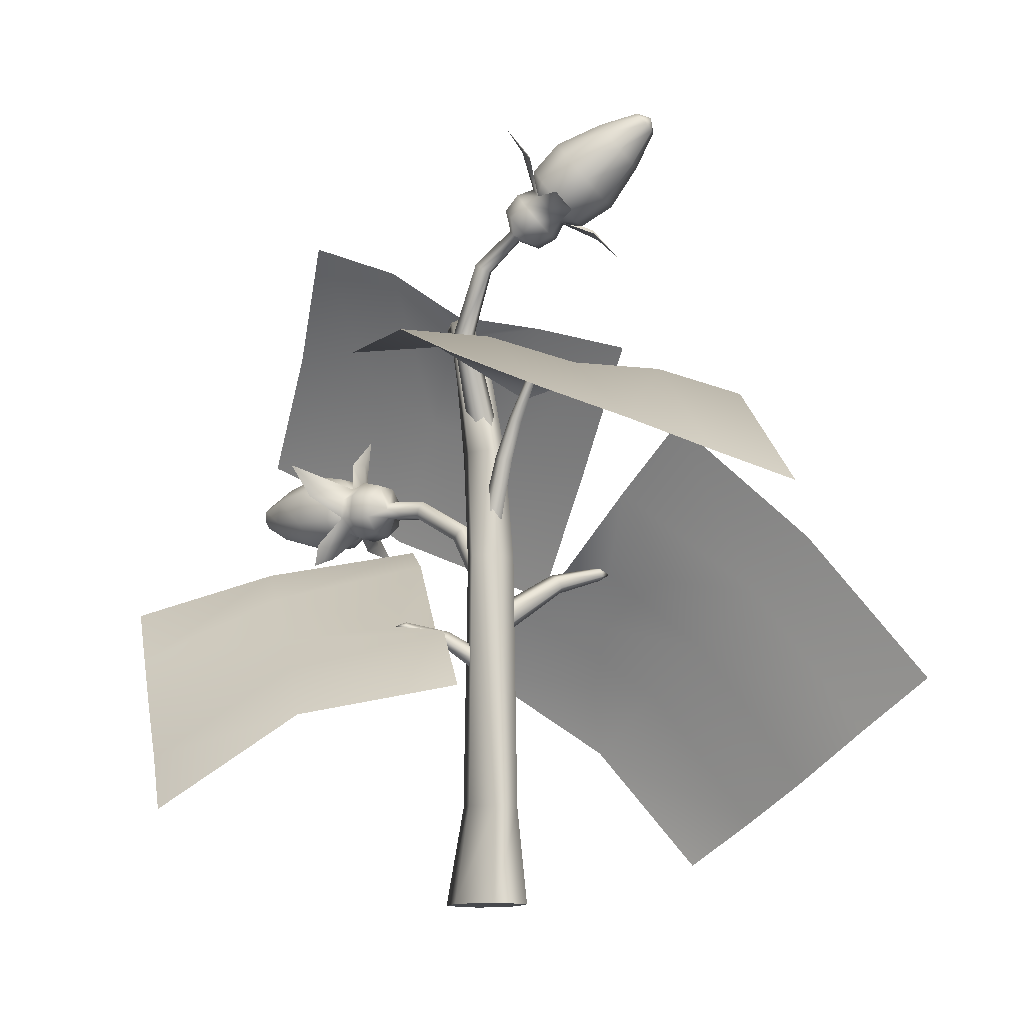
<metadata>
{"format":"obj","ext":"obj","renderer":"f3d","projection":"perspective","resolution":1024,"background":"white","views":[{"elev":-12.1,"azim":-166.6,"up":"+Y"}]}
</metadata>
<code>
o model_1820
v -0.04694 0.000362 -0.002996
v -0.02125 0.0005516 0.04755
v -0.01688 0.1341 0.02814
v -0.03412 0.1341 -0.006932
v 0.03565 -0.0004083 0.05004
v 0.0215 0.1345 0.02986
v 0.06983 -0.000362 0.002996
v 0.04446 0.1345 -0.002768
v 0.04413 -0.0005516 -0.04755
v 0.02723 0.1345 -0.03784
v -0.01277 0.0004083 -0.05004
v -0.01115 0.1341 -0.03956
v -0.04694 0.000362 -0.002996
v -0.03412 0.1341 -0.006932
v -0.01256 0.6453 0.006836
v 0.00138 0.6422 0.0349
v 0.02907 0.7635 0.0706
v 0.01892 0.7762 0.0501
v 0.0308 0.6404 0.0361
v 0.05289 0.7585 0.07057
v 0.04889 0.641 0.009741
v 0.07002 0.7644 0.05024
v 0.03495 0.6441 -0.01832
v 0.06004 0.7779 0.02977
v 0.005529 0.6459 -0.01953
v 0.03621 0.7827 0.02972
v -0.01256 0.6453 0.006836
v 0.01892 0.7762 0.0501
v 0.1051 0.8952 0.2031
v 0.1036 0.8826 0.2014
v 0.1189 0.8846 0.2148
v 0.1117 0.8768 0.1975
v 0.1189 0.8846 0.2148
v 0.1223 0.881 0.1938
v 0.1239 0.8935 0.1957
v 0.1189 0.8846 0.2148
v 0.1158 0.8994 0.1998
v 0.1189 0.8846 0.2148
v 0.1051 0.8952 0.2031
v 0.07016 0.8642 0.1359
v 0.06694 0.8792 0.1282
v 0.08567 0.8573 0.1314
v 0.09937 0.8645 0.1203
v 0.09559 0.8796 0.1131
v 0.08158 0.8861 0.1166
v 0.06694 0.8792 0.1282
v -0.01609 0.4867 0.01839
v -0.02985 0.4881 -0.01252
v 0.01901 0.4862 0.01987
v 0.03776 0.4868 -0.00893
v 0.02399 0.4882 -0.03984
v -0.0111 0.4887 -0.04133
v -0.02985 0.4881 -0.01252
v 0.03565 -0.0004083 0.05004
v 0.04413 -0.0005516 -0.04755
v 0.06983 -0.000362 0.002996
v -0.02125 0.0005516 0.04755
v -0.04694 0.000362 -0.002996
v -0.01277 0.0004083 -0.05004
v -0.02125 0.0005516 0.04755
v -0.01277 0.0004083 -0.05004
v 0.04413 -0.0005516 -0.04755
v 0.03565 -0.0004083 0.05004
v 0.01598 0.3215 -0.004841
v 0.07061 0.3637 -0.02211
v 0.06602 0.3764 -0.01918
v 0.005624 0.3366 0.0005977
v 0.01456 0.3197 -0.0244
v 0.06718 0.3604 -0.03549
v 0.003619 0.3335 -0.03125
v 0.06118 0.3714 -0.04192
v -0.002483 0.345 -0.01576
v 0.05967 0.3814 -0.03163
v 0.005624 0.3366 0.0005977
v 0.06602 0.3764 -0.01918
v 0.1205 0.3839 -0.04191
v 0.1201 0.3916 -0.0408
v 0.1175 0.3818 -0.04895
v 0.1158 0.3885 -0.05344
v 0.1174 0.3946 -0.0482
v 0.1201 0.3916 -0.0408
v 0.1323 0.3889 -0.05154
v 0.1323 0.3889 -0.05154
v -0.01206 0.4093 -0.02515
v -0.02122 0.387 -0.01925
v -0.09027 0.4509 0.03566
v -0.08366 0.4656 0.03234
v -0.01221 0.3791 0.0003986
v -0.08323 0.4452 0.04997
v 0.004454 0.3949 0.01075
v -0.07248 0.4559 0.05598
v 0.005045 0.4152 -0.005757
v -0.07148 0.4705 0.0452
v -0.01206 0.4093 -0.02515
v -0.08366 0.4656 0.03234
v -0.14 0.4723 0.07832
v -0.1373 0.4833 0.07735
v -0.1334 0.4677 0.08762
v -0.1267 0.4758 0.09227
v -0.1293 0.4874 0.0872
v -0.1373 0.4833 0.07735
v -0.1469 0.4778 0.09677
v -0.1469 0.4778 0.09677
v 0.002156 0.5387 -0.03053
v -0.0201 0.6263 -0.04338
v -0.009354 0.6315 -0.03435
v 0.01575 0.5451 -0.0186
v -0.01307 0.536 -0.02033
v -0.03247 0.6248 -0.03377
v -0.008887 0.5419 -0.002512
v -0.02801 0.6297 -0.02024
v 0.008913 0.5475 -0.00115
v -0.01317 0.6326 -0.01919
v 0.01575 0.5451 -0.0186
v -0.009354 0.6315 -0.03435
v -0.03989 0.6795 -0.05528
v -0.03285 0.6855 -0.04833
v -0.04917 0.6757 -0.04701
v -0.04667 0.6816 -0.03709
v -0.03685 0.6872 -0.03757
v -0.03285 0.6855 -0.04833
v -0.06617 0.7292 -0.07257
v -0.06191 0.7341 -0.06832
v -0.07261 0.7269 -0.06711
v -0.07182 0.7323 -0.06093
v -0.06533 0.7364 -0.06144
v -0.06191 0.7341 -0.06832
v -0.07362 0.7403 -0.07086
v -0.07362 0.7403 -0.07086
v -0.0873 0.9931 -0.101
v -0.1027 0.9731 -0.09835
v -0.1214 0.9756 -0.1163
v -0.09725 1.007 -0.1204
v -0.1137 0.9613 -0.07867
v -0.1387 0.9571 -0.08531
v -0.1138 0.9647 -0.05348
v -0.139 0.9625 -0.04566
v -0.1031 0.9814 -0.03754
v -0.122 0.9887 -0.02058
v -0.08768 1.001 -0.04018
v -0.09785 1.02 -0.02474
v -0.0767 1.013 -0.05987
v -0.08057 1.039 -0.05572
v -0.07655 1.01 -0.08506
v -0.08032 1.033 -0.09536
v -0.0873 0.9931 -0.101
v -0.09725 1.007 -0.1204
v -0.1629 1.003 -0.1267
v -0.1355 1.038 -0.1314
v -0.1825 0.9817 -0.09161
v -0.1828 0.9878 -0.04671
v -0.1636 1.017 -0.01829
v -0.1362 1.053 -0.02301
v -0.1166 1.074 -0.0581
v -0.1163 1.068 -0.103
v -0.1355 1.038 -0.1314
v -0.2092 1.049 -0.1158
v -0.1905 1.073 -0.119
v -0.2226 1.034 -0.09181
v -0.2228 1.038 -0.06112
v -0.2097 1.059 -0.04169
v -0.191 1.083 -0.04492
v -0.1776 1.098 -0.0689
v -0.1774 1.093 -0.09959
v -0.1905 1.073 -0.119
v -0.2445 1.089 -0.1005
v -0.2362 1.099 -0.1019
v -0.2505 1.082 -0.08983
v -0.2506 1.084 -0.07622
v -0.2448 1.093 -0.0676
v -0.2364 1.104 -0.06903
v -0.2305 1.11 -0.07967
v -0.2304 1.108 -0.09329
v -0.2362 1.099 -0.1019
v -0.2487 1.102 -0.08565
v 0.02654 0.6786 0.001924
v 0.006978 0.6855 0.006928
v 0.0281 0.8156 -0.03338
v 0.04288 0.8137 -0.03872
v 0.004494 0.6935 0.02432
v 0.02639 0.8215 -0.0181
v 0.02054 0.6947 0.03924
v 0.03877 0.8248 -0.007815
v 0.0401 0.6878 0.03424
v 0.05356 0.8227 -0.01438
v 0.04258 0.6798 0.01685
v 0.05526 0.8167 -0.02965
v 0.02654 0.6786 0.001924
v 0.04288 0.8137 -0.03872
v -0.004121 0.9001 -0.05637
v 0.005618 0.9052 -0.06418
v -0.004591 0.9035 -0.04464
v 0.004485 0.9113 -0.03918
v 0.01424 0.9164 -0.04728
v 0.01471 0.913 -0.05901
v 0.005618 0.9052 -0.06418
v -0.05 0.9413 -0.06657
v -0.04439 0.9479 -0.07288
v -0.05004 0.9424 -0.059
v -0.0445 0.9504 -0.05461
v -0.03889 0.9569 -0.06092
v -0.03884 0.9559 -0.06849
v -0.04439 0.9479 -0.07288
v -0.04439 0.9479 -0.07288
v -0.06372 0.9421 -0.09653
v -0.04703 0.9639 -0.09941
v -0.05 0.9413 -0.06657
v -0.07564 0.9293 -0.07516
v -0.05004 0.9424 -0.059
v -0.07581 0.933 -0.04782
v -0.0445 0.9504 -0.05461
v -0.06413 0.9511 -0.03051
v -0.04744 0.9729 -0.03338
v -0.03889 0.9569 -0.06092
v -0.03552 0.9857 -0.05475
v -0.03884 0.9559 -0.06849
v -0.03535 0.9819 -0.0821
v -0.04439 0.9479 -0.07288
v -0.04703 0.9639 -0.09941
v -0.06737 0.9812 -0.1073
v -0.08676 0.9559 -0.104
v -0.1027 0.9731 -0.09835
v -0.0873 0.9931 -0.101
v -0.1006 0.9411 -0.07918
v -0.1137 0.9613 -0.07867
v -0.1008 0.9454 -0.04741
v -0.1138 0.9647 -0.05348
v -0.08724 0.9664 -0.0273
v -0.1031 0.9814 -0.03754
v -0.06785 0.9917 -0.03063
v -0.08768 1.001 -0.04018
v -0.054 1.007 -0.05546
v -0.0767 1.013 -0.05987
v -0.0538 1.002 -0.08724
v -0.07655 1.01 -0.08506
v -0.06737 0.9812 -0.1073
v -0.0873 0.9931 -0.101
v -0.1221 0.984 -0.1413
v -0.1317 0.9654 -0.1435
v -0.1444 0.952 -0.1776
v -0.1411 0.961 -0.1252
v -0.1593 0.9471 -0.05378
v -0.1594 0.9447 -0.03194
v -0.185 0.9217 -0.01414
v -0.1512 0.9626 -0.02218
v -0.1093 1.021 -0.001684
v -0.09439 1.036 0.001126
v -0.0898 1.055 0.03428
v -0.07205 1.058 -0.08922
v -0.06669 1.057 -0.1105
v -0.04923 1.086 -0.1292
v -0.0802 1.043 -0.1208
v -0.09025 1.044 -0.01783
v -0.1027 0.9731 -0.09835
v -0.0873 0.9931 -0.101
v -0.1137 0.9613 -0.07867
v -0.1138 0.9647 -0.05348
v -0.1137 0.9613 -0.07867
v -0.1031 0.9814 -0.03754
v -0.08768 1.001 -0.04018
v -0.1031 0.9814 -0.03754
v -0.0767 1.013 -0.05987
v -0.07655 1.01 -0.08506
v -0.0767 1.013 -0.05987
v -0.0873 0.9931 -0.101
v 0.2524 0.577 0.07236
v 0.2501 0.6043 0.07215
v 0.2706 0.6124 0.06487
v 0.274 0.5725 0.06516
v 0.2405 0.6231 0.0897
v 0.2567 0.6398 0.0905
v 0.2294 0.6223 0.1147
v 0.2403 0.6387 0.127
v 0.2231 0.6025 0.1326
v 0.2312 0.6097 0.1531
v 0.2254 0.5752 0.1328
v 0.2346 0.5698 0.1534
v 0.235 0.5564 0.1152
v 0.2486 0.5423 0.1278
v 0.2462 0.5572 0.09019
v 0.2649 0.5435 0.09122
v 0.2524 0.577 0.07236
v 0.274 0.5725 0.06516
v 0.3186 0.6192 0.07949
v 0.3225 0.574 0.07982
v 0.3028 0.6503 0.1085
v 0.2843 0.649 0.1499
v 0.2739 0.6162 0.1794
v 0.2778 0.571 0.1798
v 0.2937 0.5432 0.1507
v 0.3122 0.5448 0.1093
v 0.3225 0.574 0.07982
v 0.366 0.6164 0.1196
v 0.3686 0.5855 0.1198
v 0.3552 0.6376 0.1394
v 0.3425 0.6368 0.1677
v 0.3355 0.6143 0.1879
v 0.3381 0.5834 0.1881
v 0.3489 0.5622 0.1683
v 0.3616 0.563 0.14
v 0.3686 0.5855 0.1198
v 0.4001 0.6109 0.1575
v 0.4012 0.5972 0.1576
v 0.3953 0.6203 0.1663
v 0.3897 0.62 0.1788
v 0.3865 0.61 0.1878
v 0.3877 0.5963 0.1879
v 0.3925 0.5869 0.1791
v 0.3981 0.5873 0.1665
v 0.4012 0.5972 0.1576
v 0.4024 0.6044 0.1765
v 0.01468 0.4534 -0.0229
v -0.001989 0.4585 -0.02153
v 0.04629 0.5415 0.01259
v 0.05791 0.5335 0.01029
v -0.009633 0.4551 -0.005909
v 0.04019 0.5394 0.02671
v 0.0002312 0.4475 0.00645
v 0.04718 0.531 0.03601
v 0.01775 0.4424 0.005265
v 0.05965 0.5231 0.03389
v 0.02645 0.4452 -0.009922
v 0.06681 0.5245 0.02021
v 0.01468 0.4534 -0.0229
v 0.05791 0.5335 0.01029
v 0.1194 0.5885 0.04337
v 0.1252 0.5774 0.03871
v 0.1142 0.5867 0.05676
v 0.1166 0.5753 0.06268
v 0.1232 0.5643 0.05821
v 0.1295 0.5655 0.04525
v 0.1252 0.5774 0.03871
v 0.1779 0.5958 0.06832
v 0.18 0.5845 0.06393
v 0.1724 0.5945 0.08044
v 0.1707 0.5839 0.08483
v 0.1736 0.5727 0.08063
v 0.1801 0.5733 0.06894
v 0.18 0.5845 0.06393
v 0.18 0.5845 0.06393
v 0.2024 0.6012 0.04764
v 0.205 0.5716 0.04787
v 0.1779 0.5958 0.06832
v 0.192 0.6216 0.06669
v 0.1724 0.5945 0.08044
v 0.1799 0.6208 0.09386
v 0.1707 0.5839 0.08483
v 0.1731 0.5992 0.1132
v 0.1756 0.5696 0.1134
v 0.1736 0.5727 0.08063
v 0.186 0.5492 0.09439
v 0.1801 0.5733 0.06894
v 0.1982 0.55 0.06723
v 0.18 0.5845 0.06393
v 0.205 0.5716 0.04787
v 0.2343 0.5717 0.0546
v 0.2313 0.6062 0.05434
v 0.2501 0.6043 0.07215
v 0.2524 0.577 0.07236
v 0.2193 0.6299 0.07648
v 0.2405 0.6231 0.0897
v 0.2052 0.6289 0.108
v 0.2294 0.6223 0.1147
v 0.1973 0.6038 0.1305
v 0.2231 0.6025 0.1326
v 0.2002 0.5694 0.1308
v 0.2254 0.5752 0.1328
v 0.2123 0.5457 0.1087
v 0.235 0.5564 0.1152
v 0.2264 0.5467 0.0771
v 0.2462 0.5572 0.09019
v 0.2343 0.5717 0.0546
v 0.2524 0.577 0.07236
v 0.2935 0.6063 0.04321
v 0.2904 0.628 0.03697
v 0.3097 0.6453 0.00422
v 0.2849 0.6396 0.05574
v 0.2518 0.6691 0.1234
v 0.2388 0.6727 0.1428
v 0.2341 0.7108 0.1592
v 0.2384 0.6532 0.1563
v 0.2325 0.5777 0.1844
v 0.2291 0.5554 0.1877
v 0.2198 0.539 0.225
v 0.2751 0.5213 0.1042
v 0.2817 0.5173 0.08184
v 0.2947 0.5076 0.07772
v 0.2879 0.5376 0.07131
v 0.2411 0.5444 0.1719
v 0.2501 0.6043 0.07215
v 0.2524 0.577 0.07236
v 0.2405 0.6231 0.0897
v 0.2294 0.6223 0.1147
v 0.2405 0.6231 0.0897
v 0.2231 0.6025 0.1326
v 0.2254 0.5752 0.1328
v 0.2231 0.6025 0.1326
v 0.235 0.5564 0.1152
v 0.2462 0.5572 0.09019
v 0.235 0.5564 0.1152
v 0.2524 0.577 0.07236
v -0.3234 0.1309 0.2621
v -0.2253 0.07341 0.3251
v -0.09061 0.2424 0.2963
v -0.1837 0.32 0.2412
v 0.07361 0.3582 0.1953
v -0.01331 0.4371 0.1373
v -0.409 0.1781 0.1779
v -0.2688 0.3766 0.1635
v -0.1469 0.4778 0.09677
v -0.09193 0.4822 0.06129
v -0.5038 0.2413 0.1152
v -0.3586 0.4438 0.09741
v -0.1824 0.5803 0.01993
v -0.4448 0.5056 0.0241
v -0.602 0.3058 0.05723
v -0.2741 0.6621 -0.04669
v 0.4271 0.1936 -0.2109
v 0.3881 0.1147 -0.2909
v 0.1984 0.2357 -0.285
v 0.2388 0.3114 -0.2001
v -0.002989 0.2773 -0.2213
v 0.03744 0.3638 -0.1423
v 0.4677 0.2739 -0.1327
v 0.281 0.3656 -0.1033
v 0.1326 0.3887 -0.05187
v 0.08022 0.3861 -0.0278
v 0.5079 0.3524 -0.0528
v 0.3226 0.4407 -0.0186
v 0.1213 0.4914 0.04037
v 0.3636 0.4954 0.07834
v 0.5473 0.4331 0.02549
v 0.1625 0.5336 0.1445
v 0.3718 0.6939 0.4668
v 0.4835 0.7505 0.4517
v 0.4012 0.8966 0.3225
v 0.2823 0.8528 0.3392
v 0.3229 1.026 0.1576
v 0.2056 0.9825 0.1709
v 0.2722 0.6167 0.4534
v 0.1805 0.7793 0.3308
v 0.1189 0.8846 0.2148
v 0.09828 0.9026 0.1604
v 0.1562 0.5679 0.4678
v 0.05826 0.7413 0.3517
v -0.02286 0.8832 0.1896
v -0.05355 0.6852 0.3562
v 0.04052 0.5181 0.4857
v -0.148 0.8513 0.2114
v -0.3609 0.5632 -0.2872
v -0.4585 0.534 -0.2144
v -0.3662 0.6939 -0.06697
v -0.2653 0.7169 -0.1399
v -0.2601 0.7333 0.1043
v -0.1516 0.7687 0.04221
v -0.2646 0.5932 -0.3612
v -0.1615 0.7144 -0.2087
v -0.07362 0.7403 -0.07086
v -0.05323 0.711 -0.04222
v -0.1673 0.6209 -0.4343
v -0.0611 0.7367 -0.2826
v 0.06396 0.7854 -0.08306
v 0.04327 0.7349 -0.3505
v -0.0705 0.6516 -0.5073
v 0.1722 0.7675 -0.144
g surface_000
f 57 58 59
f 54 55 56
f 60 62 63
f 60 61 62
f 34 35 36
f 44 35 34
f 45 35 44
f 45 37 35
f 35 37 38
f 37 39 38
f 46 39 37
f 44 34 43
f 24 44 43
f 26 44 24
f 26 45 44
f 28 45 26
f 28 46 45
f 46 37 45
f 43 34 32
f 43 32 42
f 22 43 42
f 24 43 22
f 21 24 22
f 21 23 24
f 23 26 24
f 23 25 26
f 25 28 26
f 25 27 28
f 32 34 33
f 30 32 33
f 42 32 30
f 42 30 40
f 20 42 40
f 22 42 20
f 19 22 20
f 19 21 22
f 49 21 19
f 49 50 21
f 50 23 21
f 50 51 23
f 51 25 23
f 40 30 29
f 40 29 41
f 17 40 41
f 20 40 17
f 16 20 17
f 16 19 20
f 47 19 16
f 47 49 19
f 29 30 31
f 17 41 18
f 15 17 18
f 15 16 17
f 48 16 15
f 48 47 16
f 3 47 48
f 6 47 3
f 6 49 47
f 8 49 6
f 8 50 49
f 10 50 8
f 10 51 50
f 3 48 4
f 1 3 4
f 1 2 3
f 2 6 3
f 2 5 6
f 5 8 6
f 5 7 8
f 7 10 8
f 7 9 10
f 9 12 10
f 12 51 10
f 12 52 51
f 51 52 25
f 52 27 25
f 52 53 27
f 14 53 52
f 9 11 12
f 11 14 12
f 14 52 12
f 11 13 14
f 64 66 67
f 64 65 66
f 76 66 65
f 76 77 66
f 77 76 82
f 76 78 82
f 68 65 64
f 68 69 65
f 78 65 69
f 78 76 65
f 70 69 68
f 70 71 69
f 79 69 71
f 79 78 69
f 78 79 83
f 79 80 83
f 80 81 83
f 75 81 80
f 72 71 70
f 72 73 71
f 80 71 73
f 80 79 71
f 74 73 72
f 74 75 73
f 75 80 73
f 92 94 95
f 92 95 93
f 90 92 93
f 90 93 91
f 88 90 91
f 88 91 89
f 85 88 89
f 93 95 101
f 93 101 100
f 91 93 100
f 91 100 99
f 89 91 99
f 89 99 98
f 86 89 98
f 85 89 86
f 84 85 86
f 84 86 87
f 100 101 103
f 99 100 103
f 98 99 103
f 87 86 96
f 86 98 96
f 96 98 102
f 97 96 102
f 87 96 97
f 104 106 107
f 104 105 106
f 106 105 116
f 106 116 117
f 117 116 122
f 117 122 123
f 123 122 128
f 105 104 108
f 105 108 109
f 116 105 109
f 116 109 118
f 124 116 118
f 124 122 116
f 128 122 124
f 124 125 128
f 110 109 108
f 110 111 109
f 109 111 119
f 109 119 118
f 118 119 125
f 118 125 124
f 112 111 110
f 112 113 111
f 111 113 120
f 111 120 119
f 119 120 126
f 119 126 125
f 125 126 129
f 126 127 129
f 120 127 126
f 120 121 127
f 114 113 112
f 114 115 113
f 113 115 121
f 113 121 120
f 144 146 147
f 144 147 145
f 142 144 145
f 142 145 143
f 140 142 143
f 140 143 141
f 138 140 141
f 145 147 156
f 145 156 155
f 143 145 155
f 143 155 154
f 141 143 154
f 141 154 153
f 139 141 153
f 138 141 139
f 136 138 139
f 136 139 137
f 134 136 137
f 155 156 165
f 155 165 164
f 154 155 164
f 154 164 163
f 153 154 163
f 153 163 162
f 152 153 162
f 139 153 152
f 137 139 152
f 137 152 151
f 135 137 151
f 134 137 135
f 131 134 135
f 164 165 174
f 164 174 173
f 163 164 173
f 163 173 172
f 162 163 172
f 162 172 171
f 161 162 171
f 152 162 161
f 151 152 161
f 151 161 160
f 150 151 160
f 135 151 150
f 173 174 175
f 172 173 175
f 171 172 175
f 170 171 175
f 161 171 170
f 160 161 170
f 160 170 169
f 159 160 169
f 150 160 159
f 148 150 159
f 132 150 148
f 132 135 150
f 131 135 132
f 169 170 175
f 168 169 175
f 159 169 168
f 157 159 168
f 148 159 157
f 149 148 157
f 133 148 149
f 133 132 148
f 130 132 133
f 130 131 132
f 166 168 175
f 157 168 166
f 158 157 166
f 149 157 158
f 167 166 175
f 158 166 167
f 263 249 264
f 263 250 249
f 249 250 251
f 250 252 251
f 265 252 250
f 265 250 263
f 260 246 261
f 260 247 246
f 246 247 248
f 247 253 248
f 262 253 247
f 262 247 260
f 257 242 258
f 257 243 242
f 242 243 244
f 243 245 244
f 259 245 243
f 259 243 257
f 254 238 255
f 254 239 238
f 238 239 240
f 239 241 240
f 256 241 239
f 256 239 254
f 220 222 223
f 220 221 222
f 221 225 222
f 221 224 225
f 224 227 225
f 224 226 227
f 226 229 227
f 206 221 220
f 206 205 221
f 205 224 221
f 205 208 224
f 208 226 224
f 208 210 226
f 210 228 226
f 226 228 229
f 228 231 229
f 228 230 231
f 230 233 231
f 204 205 206
f 204 208 205
f 204 207 208
f 207 210 208
f 207 209 210
f 209 212 210
f 210 212 228
f 212 230 228
f 212 213 230
f 213 232 230
f 230 232 233
f 232 235 233
f 232 234 235
f 234 237 235
f 234 236 237
f 209 211 212
f 211 213 212
f 211 215 213
f 213 215 232
f 215 234 232
f 215 217 234
f 217 236 234
f 217 219 236
f 216 219 217
f 216 218 219
f 211 214 215
f 214 217 215
f 214 216 217
f 191 197 198
f 191 190 197
f 190 199 197
f 190 192 199
f 192 200 199
f 192 193 200
f 193 201 200
f 179 190 191
f 179 178 190
f 178 192 190
f 178 181 192
f 181 193 192
f 181 183 193
f 183 194 193
f 193 194 201
f 194 202 201
f 194 195 202
f 195 203 202
f 176 178 179
f 176 177 178
f 177 181 178
f 177 180 181
f 180 183 181
f 180 182 183
f 182 185 183
f 183 185 194
f 185 195 194
f 185 187 195
f 187 196 195
f 195 196 203
f 182 184 185
f 184 187 185
f 184 186 187
f 186 189 187
f 187 189 196
f 186 188 189
f 280 282 283
f 280 283 281
f 278 280 281
f 278 281 279
f 276 278 279
f 276 279 277
f 274 276 277
f 281 283 292
f 281 292 291
f 279 281 291
f 279 291 290
f 277 279 290
f 277 290 289
f 275 277 289
f 274 277 275
f 272 274 275
f 272 275 273
f 270 272 273
f 291 292 301
f 291 301 300
f 290 291 300
f 290 300 299
f 289 290 299
f 289 299 298
f 288 289 298
f 275 289 288
f 273 275 288
f 273 288 287
f 271 273 287
f 270 273 271
f 267 270 271
f 300 301 310
f 300 310 309
f 299 300 309
f 299 309 308
f 298 299 308
f 298 308 307
f 297 298 307
f 288 298 297
f 287 288 297
f 287 297 296
f 286 287 296
f 271 287 286
f 309 310 311
f 308 309 311
f 307 308 311
f 306 307 311
f 297 307 306
f 296 297 306
f 296 306 305
f 295 296 305
f 286 296 295
f 284 286 295
f 268 286 284
f 268 271 286
f 267 271 268
f 305 306 311
f 304 305 311
f 295 305 304
f 293 295 304
f 284 295 293
f 285 284 293
f 269 284 285
f 269 268 284
f 266 268 269
f 266 267 268
f 302 304 311
f 293 304 302
f 294 293 302
f 285 293 294
f 303 302 311
f 294 302 303
f 399 385 400
f 399 386 385
f 385 386 387
f 386 388 387
f 401 388 386
f 401 386 399
f 396 382 397
f 396 383 382
f 382 383 384
f 383 389 384
f 398 389 383
f 398 383 396
f 393 378 394
f 393 379 378
f 378 379 380
f 379 381 380
f 395 381 379
f 395 379 393
f 390 374 391
f 390 375 374
f 374 375 376
f 375 377 376
f 392 377 375
f 392 375 390
f 356 358 359
f 356 357 358
f 357 361 358
f 357 360 361
f 360 363 361
f 360 362 363
f 362 365 363
f 342 357 356
f 342 341 357
f 341 360 357
f 341 344 360
f 344 362 360
f 344 346 362
f 346 364 362
f 362 364 365
f 364 367 365
f 364 366 367
f 366 369 367
f 340 341 342
f 340 344 341
f 340 343 344
f 343 346 344
f 343 345 346
f 345 348 346
f 346 348 364
f 348 366 364
f 348 349 366
f 349 368 366
f 366 368 369
f 368 371 369
f 368 370 371
f 370 373 371
f 370 372 373
f 345 347 348
f 347 349 348
f 347 351 349
f 349 351 368
f 351 370 368
f 351 353 370
f 353 372 370
f 353 355 372
f 352 355 353
f 352 354 355
f 347 350 351
f 350 353 351
f 350 352 353
f 327 333 334
f 327 326 333
f 326 335 333
f 326 328 335
f 328 336 335
f 328 329 336
f 329 337 336
f 315 326 327
f 315 314 326
f 314 328 326
f 314 317 328
f 317 329 328
f 317 319 329
f 319 330 329
f 329 330 337
f 330 338 337
f 330 331 338
f 331 339 338
f 312 314 315
f 312 313 314
f 313 317 314
f 313 316 317
f 316 319 317
f 316 318 319
f 318 321 319
f 319 321 330
f 321 331 330
f 321 323 331
f 323 332 331
f 331 332 339
f 318 320 321
f 320 323 321
f 320 322 323
f 322 325 323
f 323 325 332
f 322 324 325
f 415 416 412
f 415 412 413
f 417 415 413
f 417 413 414
f 413 410 414
f 414 410 411
f 410 407 411
f 412 409 413
f 413 409 410
f 409 407 410
f 409 405 407
f 405 406 407
f 405 404 406
f 402 404 405
f 402 403 404
f 412 408 409
f 408 405 409
f 408 402 405
f 431 432 428
f 431 428 429
f 433 431 429
f 433 429 430
f 429 426 430
f 430 426 427
f 426 423 427
f 428 425 429
f 429 425 426
f 425 423 426
f 425 421 423
f 421 422 423
f 421 420 422
f 418 420 421
f 418 419 420
f 428 424 425
f 424 421 425
f 424 418 421
f 447 448 444
f 447 444 445
f 449 447 445
f 449 445 446
f 445 442 446
f 446 442 443
f 442 439 443
f 444 441 445
f 445 441 442
f 441 439 442
f 441 437 439
f 437 438 439
f 437 436 438
f 434 436 437
f 434 435 436
f 444 440 441
f 440 437 441
f 440 434 437
f 463 464 460
f 463 460 461
f 465 463 461
f 465 461 462
f 461 458 462
f 462 458 459
f 458 455 459
f 460 457 461
f 461 457 458
f 457 455 458
f 457 453 455
f 453 454 455
f 453 452 454
f 450 452 453
f 450 451 452
f 460 456 457
f 456 453 457
f 456 450 453

</code>
